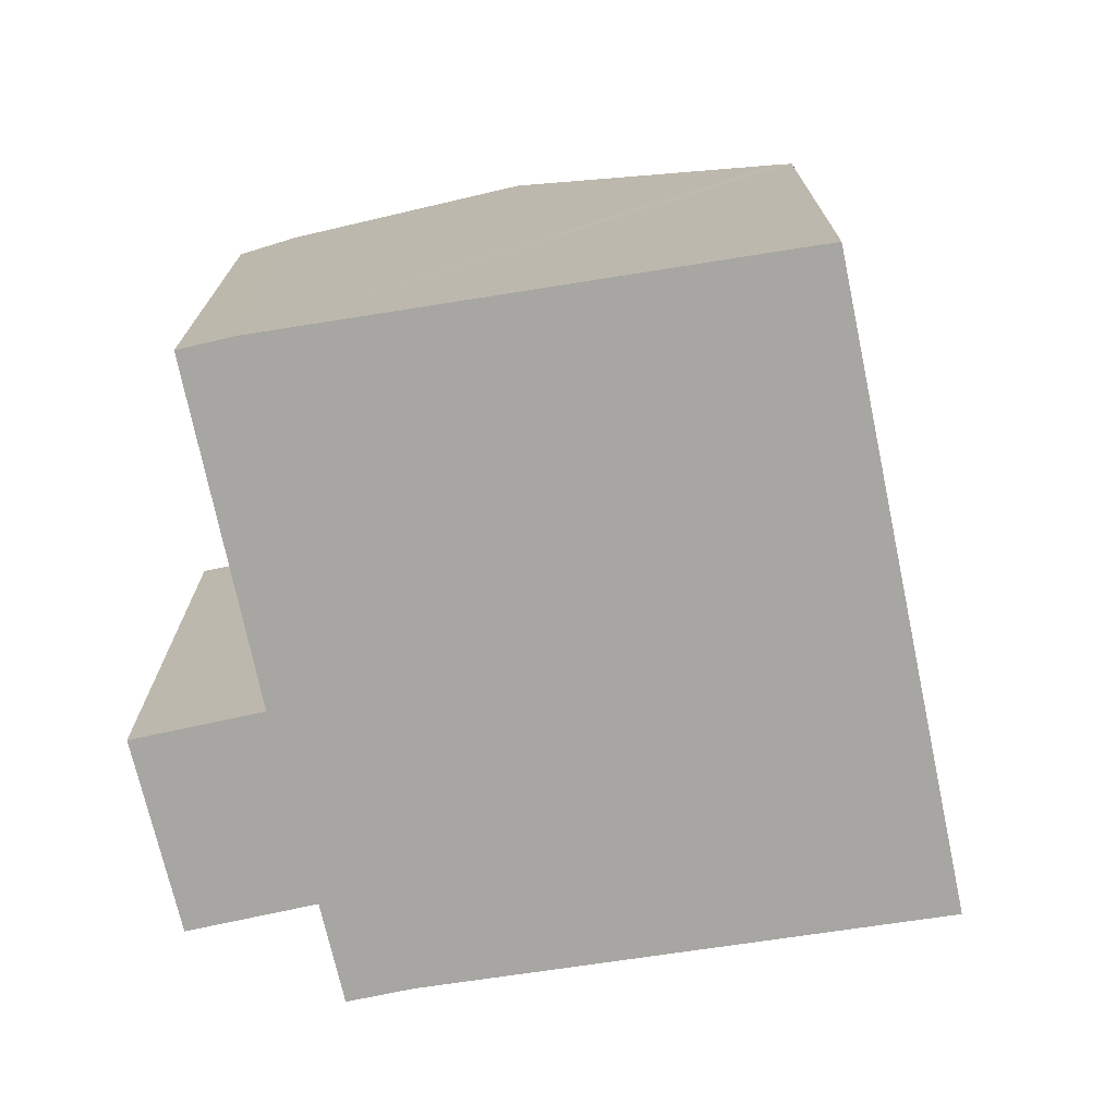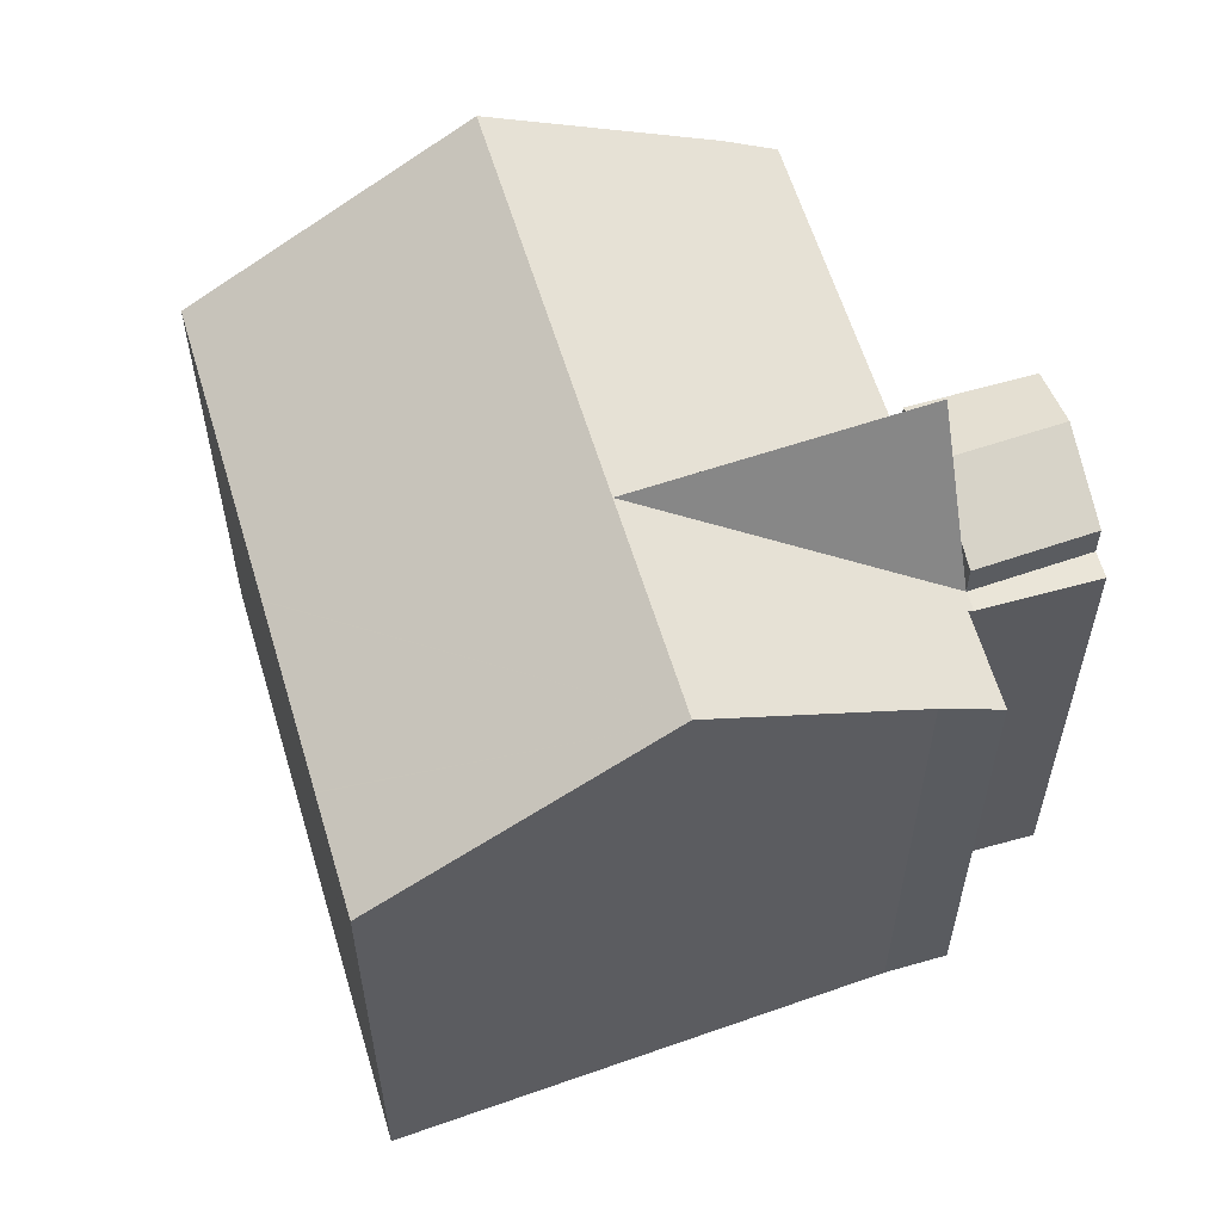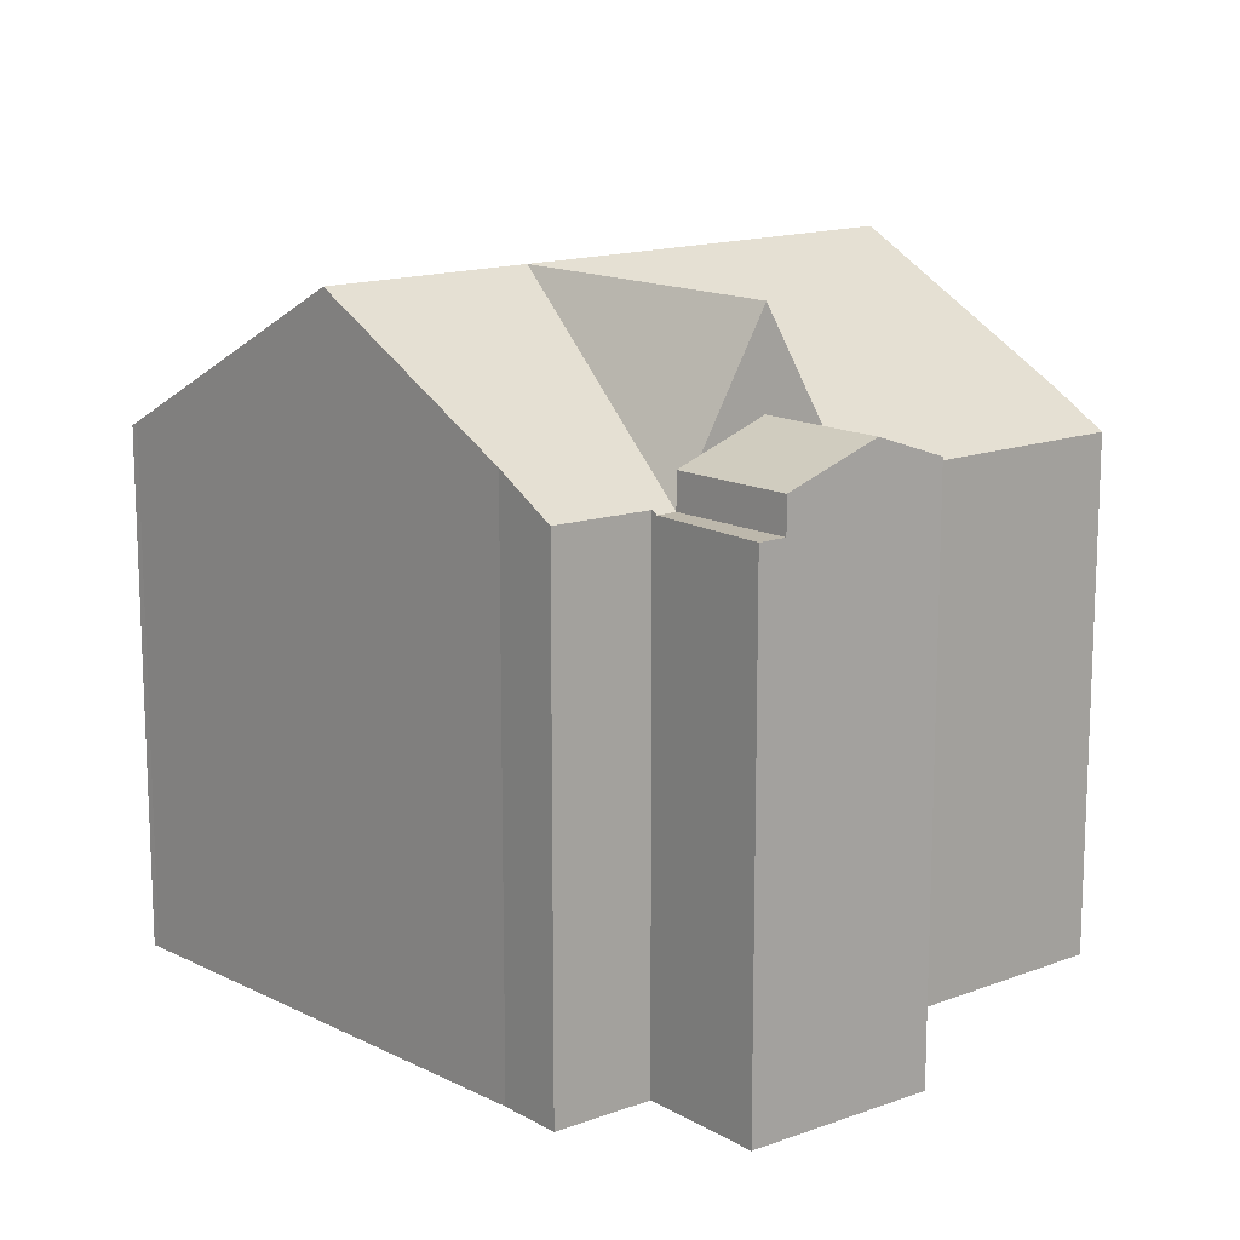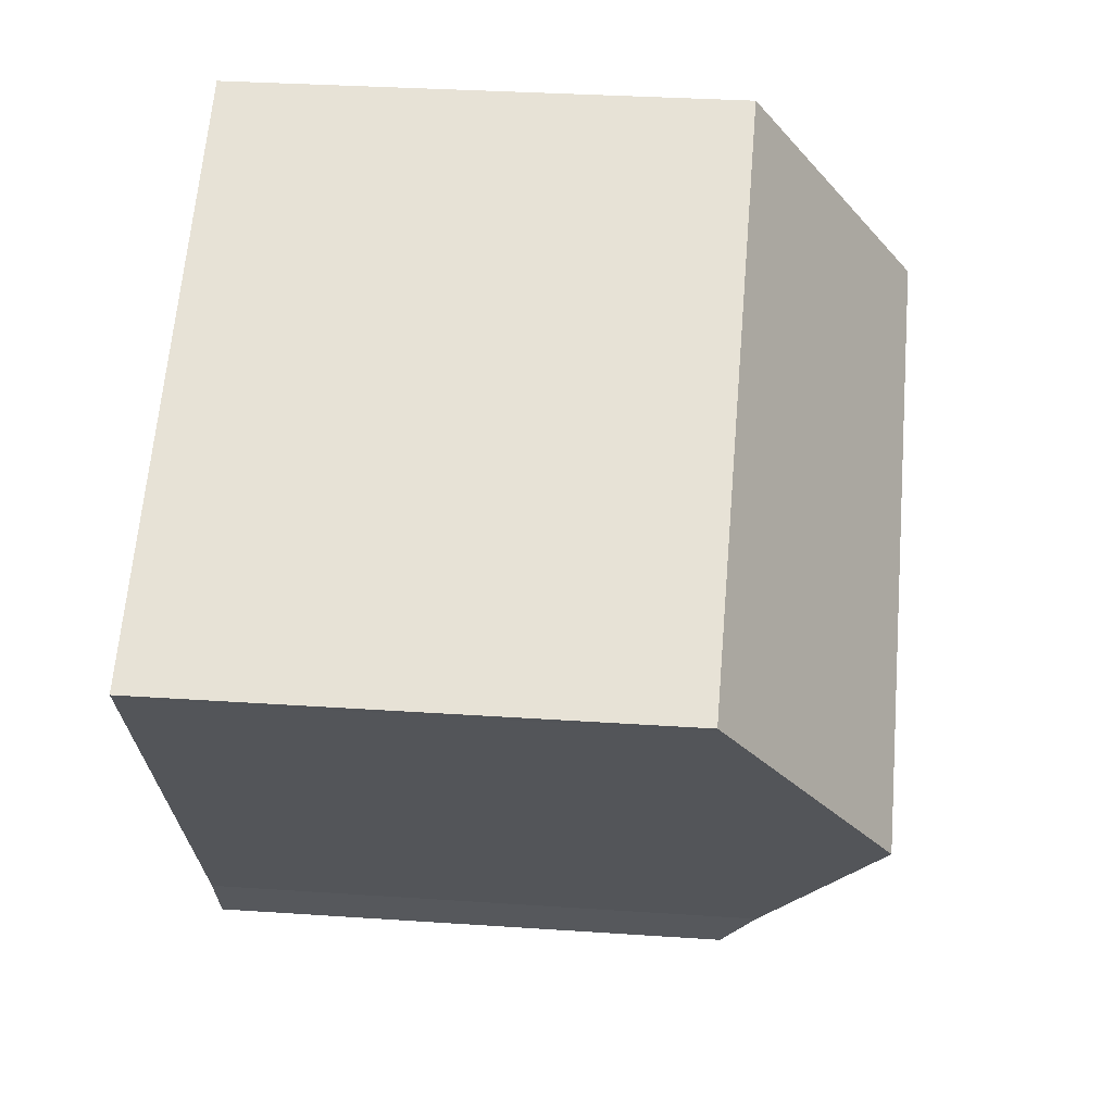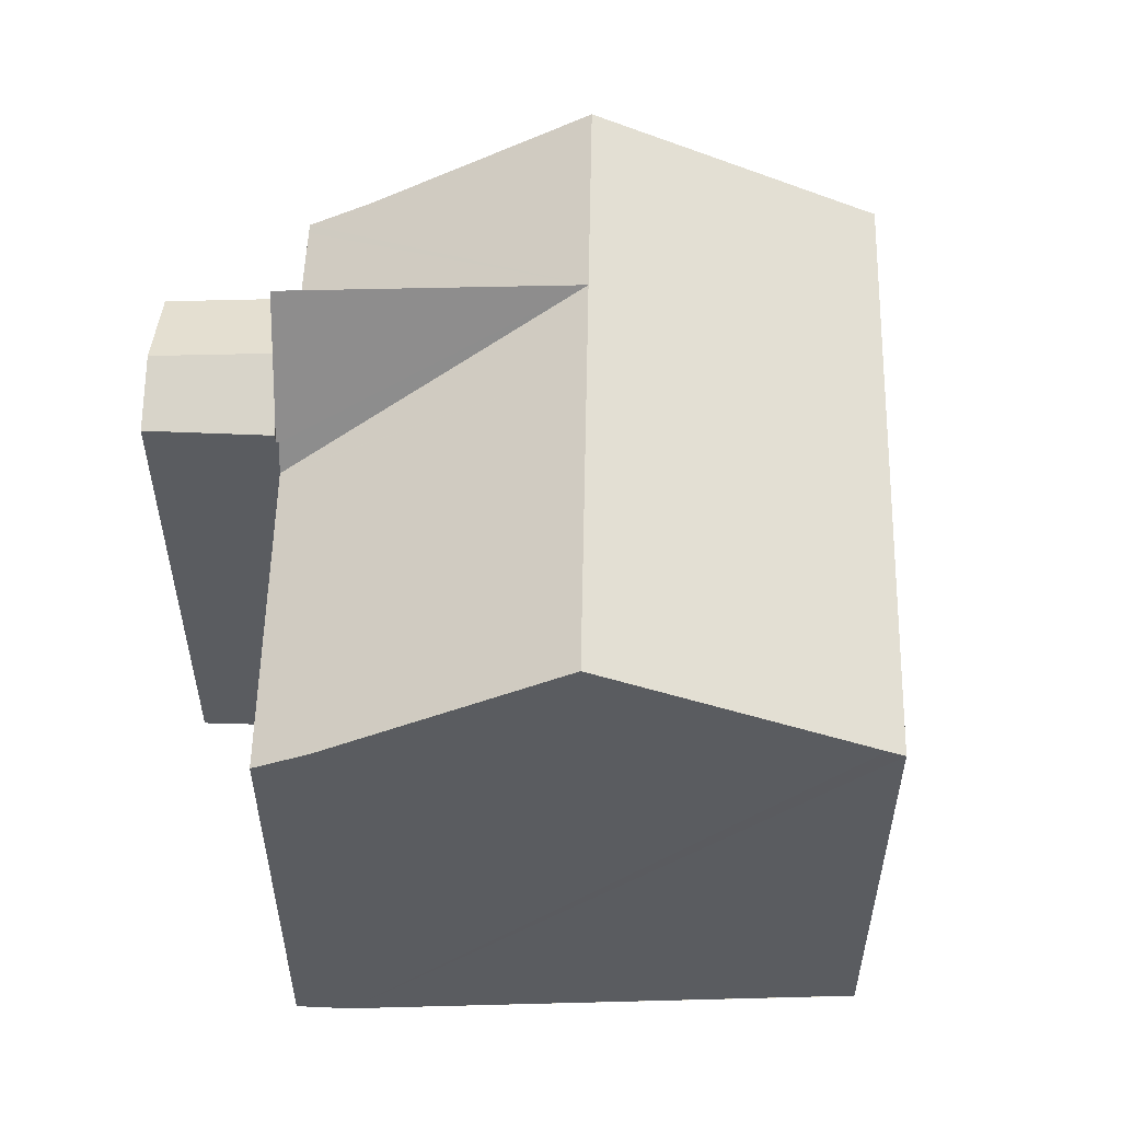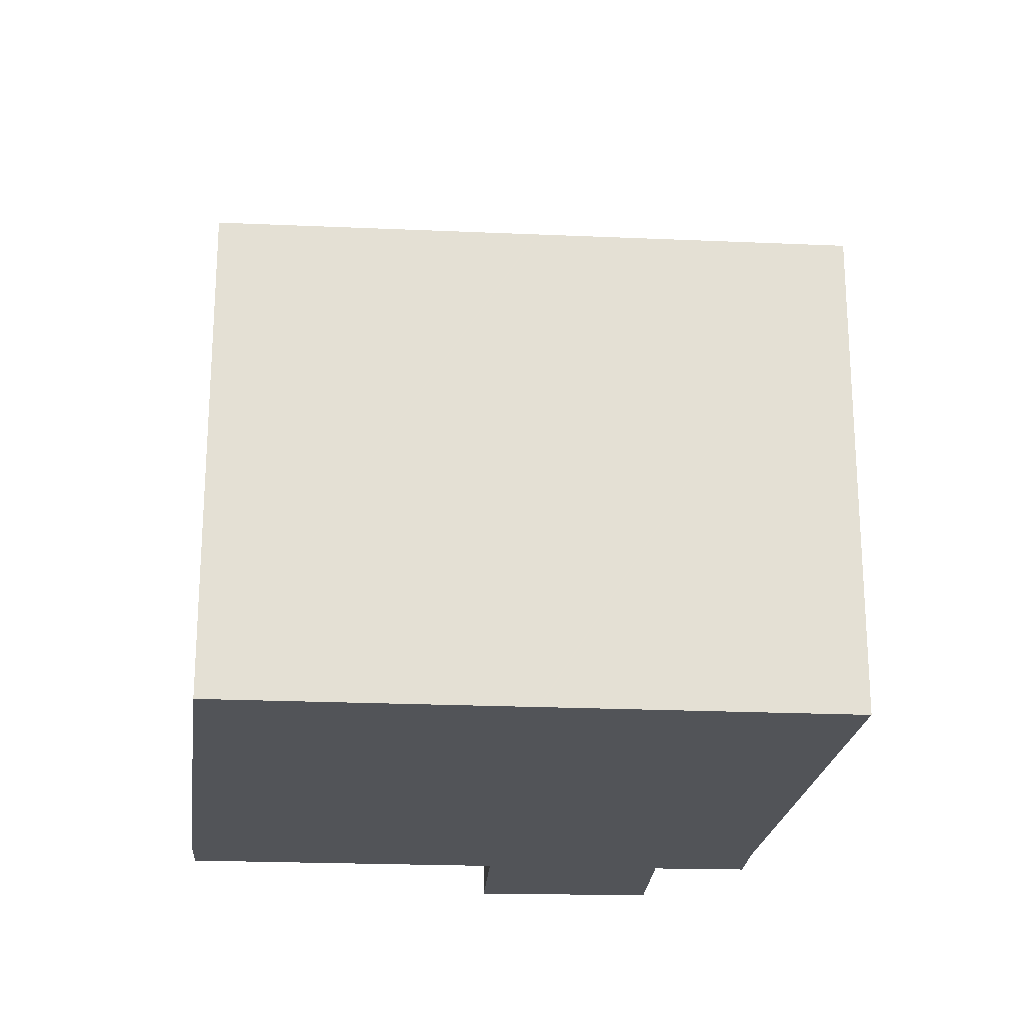
<metadata>
{"format":"obj","ext":"obj","renderer":"f3d","projection":"perspective","resolution":1024,"background":"white","views":[{"elev":-74.0,"azim":-48.0,"up":"+Y"},{"elev":59.4,"azim":103.6,"up":"+Y"},{"elev":14.7,"azim":170.5,"up":"+Y"},{"elev":31.8,"azim":95.5,"up":"+Z"},{"elev":56.1,"azim":-58.5,"up":"+Y"},{"elev":-23.0,"azim":26.0,"up":"+Y"}]}
</metadata>
<code>
v  22.73 13.43 4.34
v  20.08 13.33 6.103
v  22.84 13.33 4.493
v  18.58 17.5 -1.906
v  20.05 13.33 6.119
v  15.66 13.33 8.681
v  15.63 13.33 8.697
v  8.318 13.33 12.97
v  15.88 17.5 -0.325
v  13.69 17.5 0.954
v  8.054 13.59 12.58
v  11.5 17.5 2.233
v  4.124 17.5 6.537
v  11.62 13.28 -6.836
v  12.16 13.37 -6.961
v  12.08 13.28 -7.104
v  14.26 13.4 -8.121
v  14.5 13.4 -8.252
v  15.36 14.34 -6.762
v  10.5 13.28 -9.888
v  9.854 13.28 -9.537
v  11.04 14.41 -6.497
v  9.461 17.5 -5.576
v  7.883 14.41 -4.655
v  7.731 14.04 -4.479
v  7.363 13.32 -4.266
v  7.694 14.04 -4.544
v  7.343 13.32 -4.253
v  3.753 13.31 -2.174
v  0 13.3 8.144e-16
v  0.709 14.1 1.287
v  0.709 -7.881e-17 1.287
v  8.318 -7.942e-16 12.97
v  4.124 -4.003e-16 6.537
v  8.054 -7.702e-16 12.58
v  9.854 5.84e-16 -9.537
v  11.62 4.186e-16 -6.836
v  7.694 2.782e-16 -4.544
v  7.731 2.743e-16 -4.479
v  0 0 0
v  15.63 -5.325e-16 8.697
v  15.66 -5.316e-16 8.681
v  20.08 -3.737e-16 6.103
v  22.84 -2.751e-16 4.493
v  20.05 -3.747e-16 6.119
v  22.73 -2.657e-16 4.34
v  15.36 4.141e-16 -6.762
v  18.58 1.167e-16 -1.906
v  14.5 5.053e-16 -8.252
v  12.16 4.262e-16 -6.961
v  10.5 6.055e-16 -9.888
v  12.08 4.35e-16 -7.104
v  14.26 4.973e-16 -8.121
v  11.04 3.978e-16 -6.497
v  9.461 3.414e-16 -5.576
v  7.883 2.85e-16 -4.655
v  7.363 2.612e-16 -4.266
v  7.343 2.604e-16 -4.253
v  3.753 1.331e-16 -2.174
v  9.854 14.18 -9.537
v  11.62 14.18 -6.836
v  9.461 15.05 -5.576
v  7.669 15.05 -8.346
v  7.694 14.34 -4.544
v  6.032 14.4 -7.455
v  6.032 4.565e-16 -7.455
v  7.669 5.11e-16 -8.346
g defaultobject
f 1 2 3
f 2 1 4
f 2 4 5
f 5 4 6
f 6 4 7
f 7 4 8
f 8 4 9
f 8 9 10
f 8 10 11
f 11 10 12
f 11 12 13
f 14 15 16
f 15 14 10
f 15 10 17
f 17 10 18
f 18 10 19
f 19 10 4
f 4 10 9
f 20 14 16
f 14 20 21
f 22 10 14
f 10 22 23
f 24 10 23
f 10 24 25
f 10 25 26
f 25 24 27
f 26 12 10
f 12 26 28
f 12 28 29
f 12 29 13
f 13 29 30
f 13 30 31
f 32 13 31
f 13 32 11
f 11 32 8
f 8 32 33
f 33 32 34
f 33 34 35
f 36 14 21
f 14 36 37
f 38 25 27
f 25 38 39
f 30 32 31
f 32 30 40
f 33 7 8
f 7 33 6
f 6 33 5
f 5 33 41
f 5 41 2
f 2 41 3
f 3 41 42
f 3 42 43
f 3 43 44
f 43 42 45
f 3 46 1
f 46 3 44
f 46 4 1
f 4 46 19
f 19 46 47
f 47 46 48
f 47 18 19
f 18 47 49
f 50 16 15
f 16 50 20
f 20 50 51
f 51 50 52
f 49 17 18
f 17 49 15
f 15 49 50
f 50 49 53
f 51 21 20
f 21 51 36
f 22 24 23
f 24 22 14
f 24 14 27
f 27 14 37
f 27 37 38
f 38 37 54
f 38 54 55
f 38 55 56
f 39 26 25
f 26 39 57
f 26 58 28
f 58 26 57
f 58 29 28
f 29 58 30
f 30 58 40
f 40 58 59
f 47 53 49
f 53 47 50
f 50 47 37
f 37 47 54
f 54 47 55
f 55 47 56
f 56 47 48
f 56 48 38
f 38 48 39
f 39 48 57
f 57 48 58
f 58 48 59
f 59 48 40
f 40 48 32
f 32 48 34
f 34 48 46
f 34 46 35
f 35 46 44
f 35 44 43
f 35 43 45
f 35 45 42
f 35 42 41
f 35 41 33
f 52 36 51
f 36 52 37
f 37 52 50
f 60 22 61
f 22 60 62
f 62 60 63
f 64 63 65
f 63 64 24
f 63 24 62
f 24 22 62
f 22 24 64
f 22 64 61
f 61 64 38
f 61 38 37
f 37 38 56
f 37 56 55
f 37 55 54
f 61 36 60
f 36 61 37
f 60 65 63
f 65 60 36
f 65 36 66
f 66 36 67
f 66 64 65
f 64 66 38
f 54 36 37
f 36 54 67
f 67 54 55
f 67 55 56
f 67 56 66
f 66 56 38

</code>
